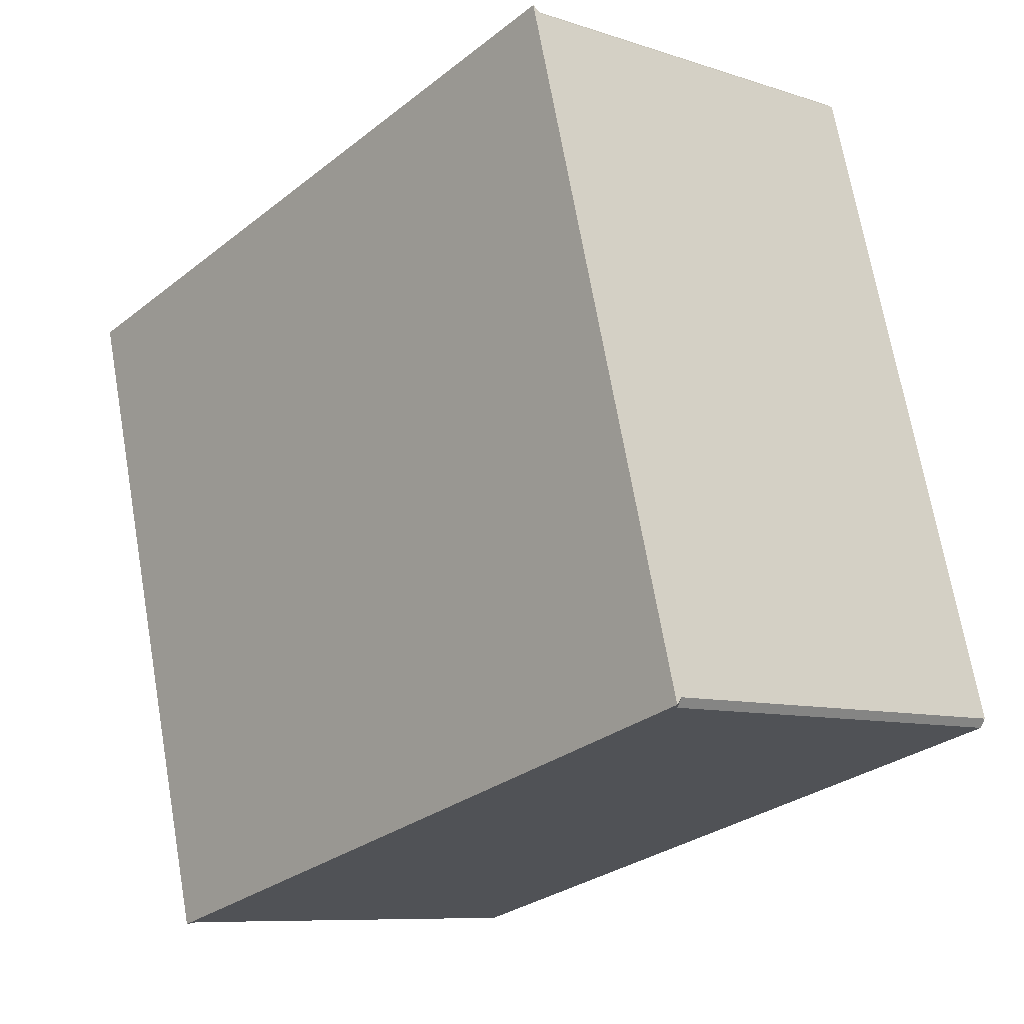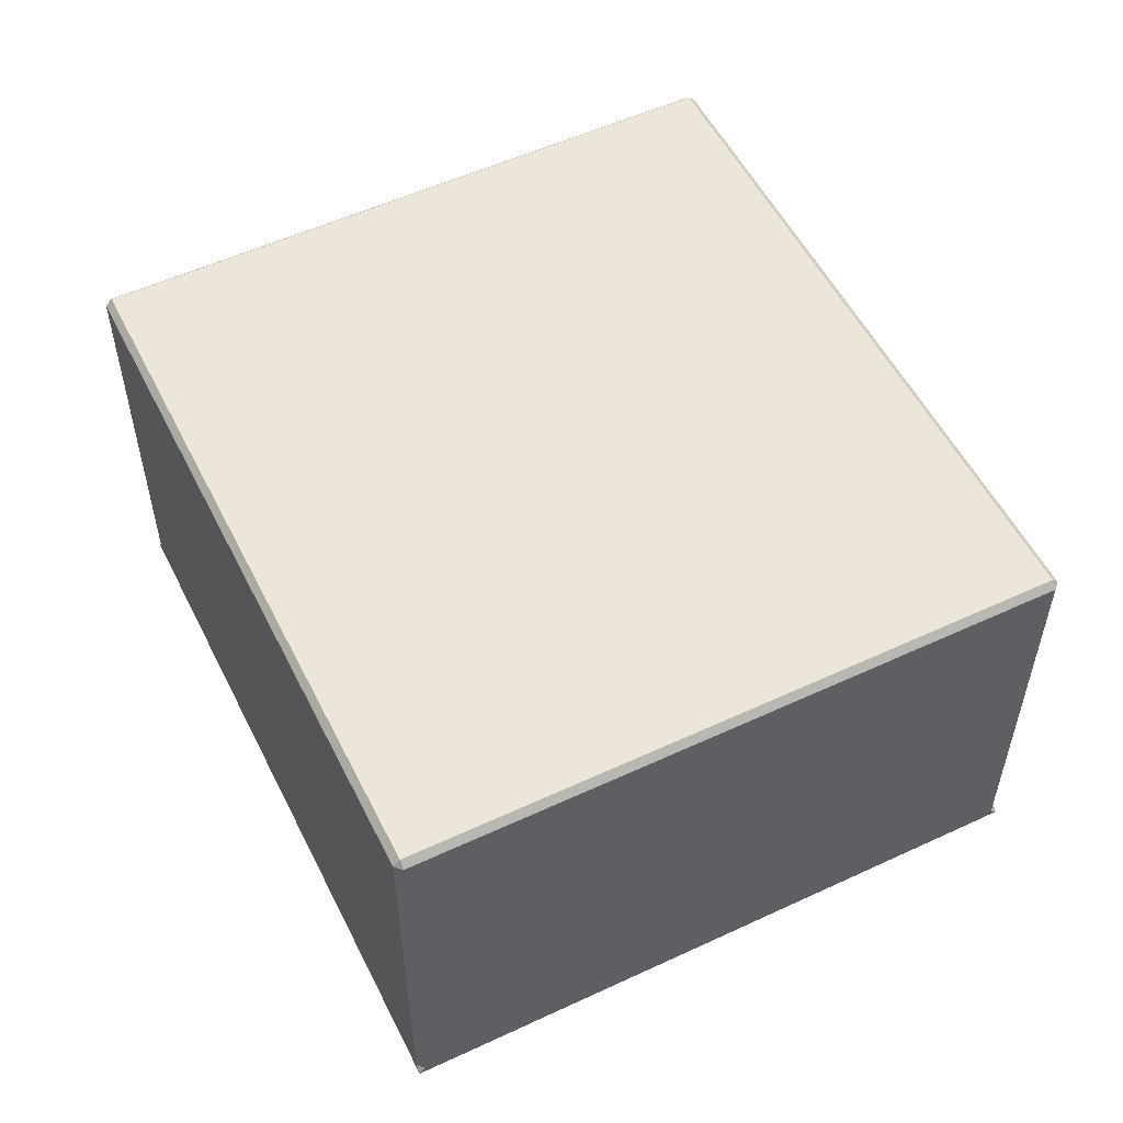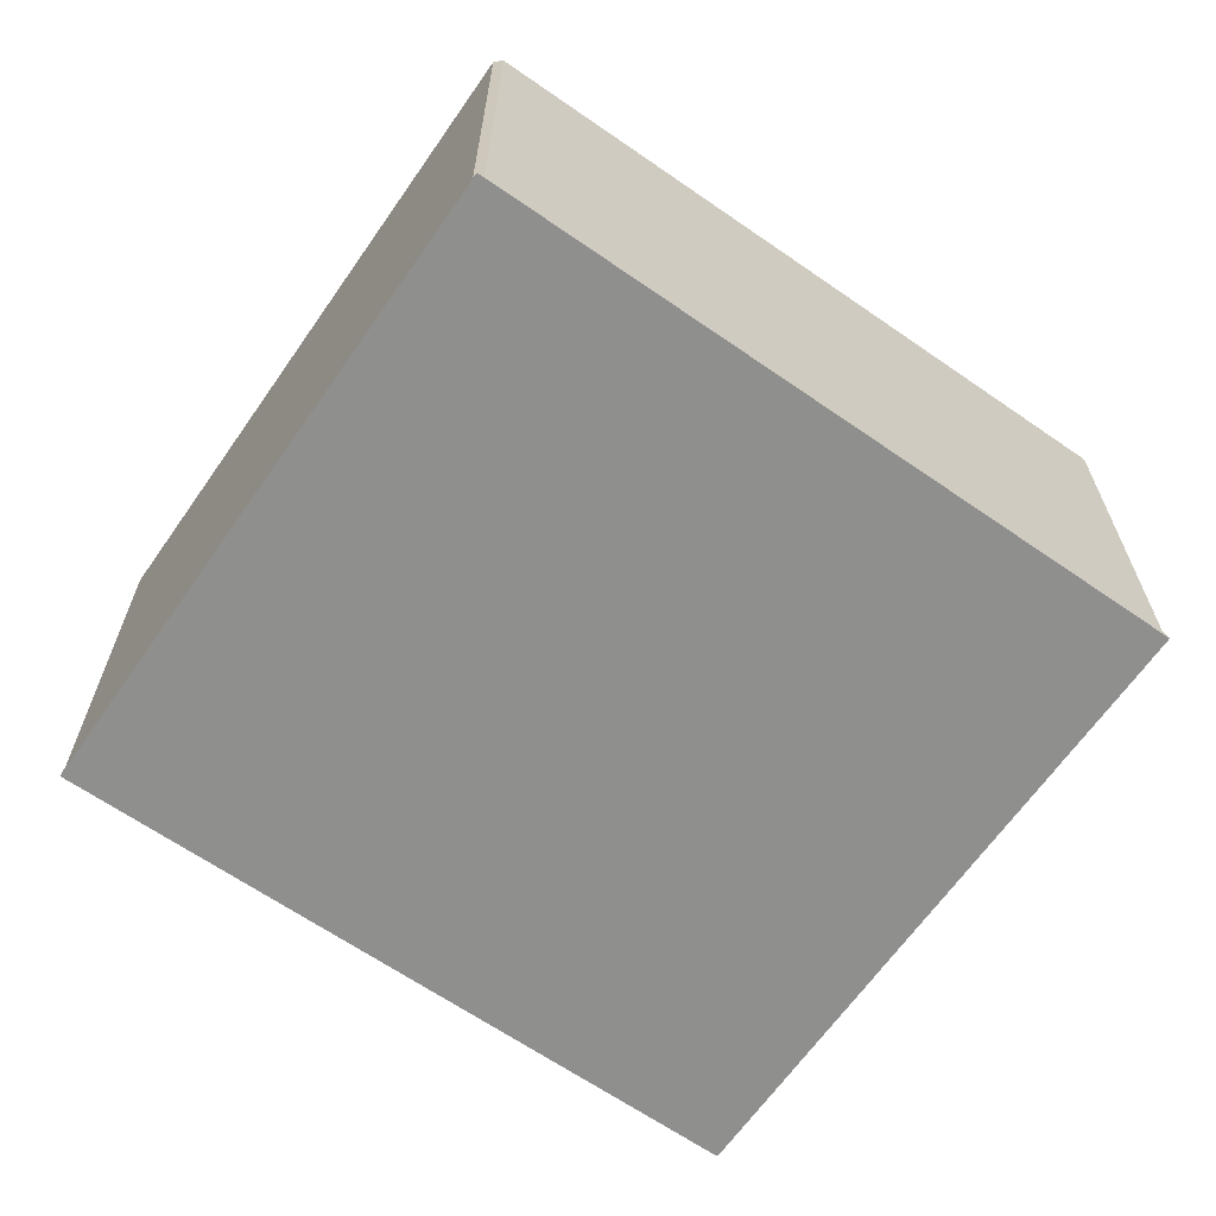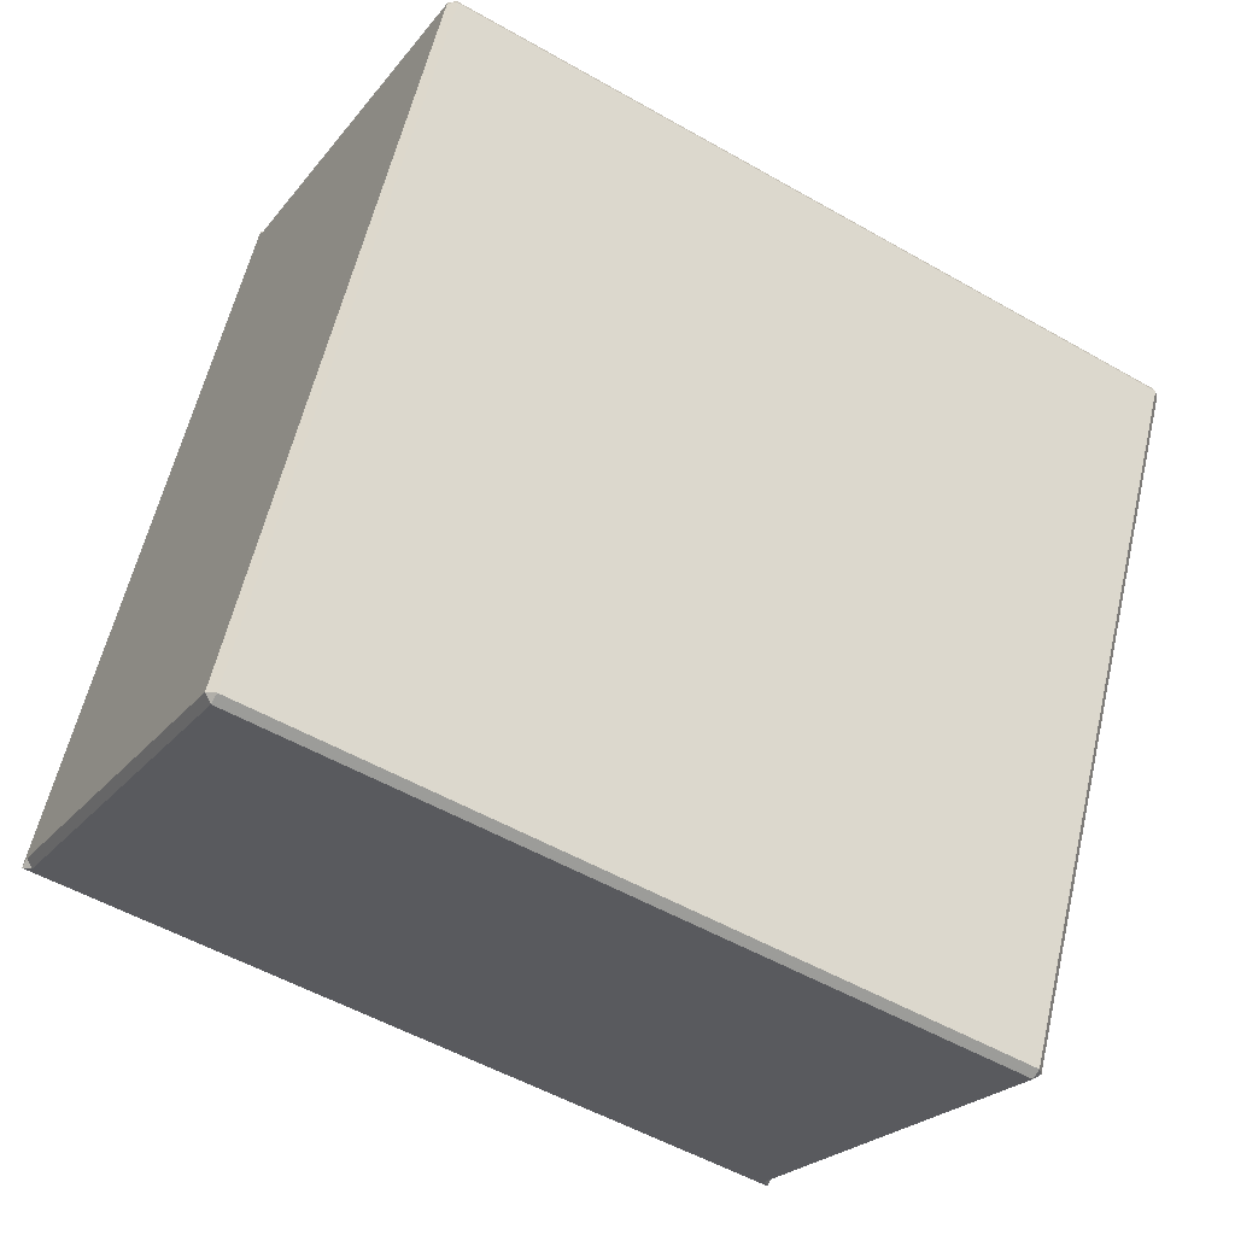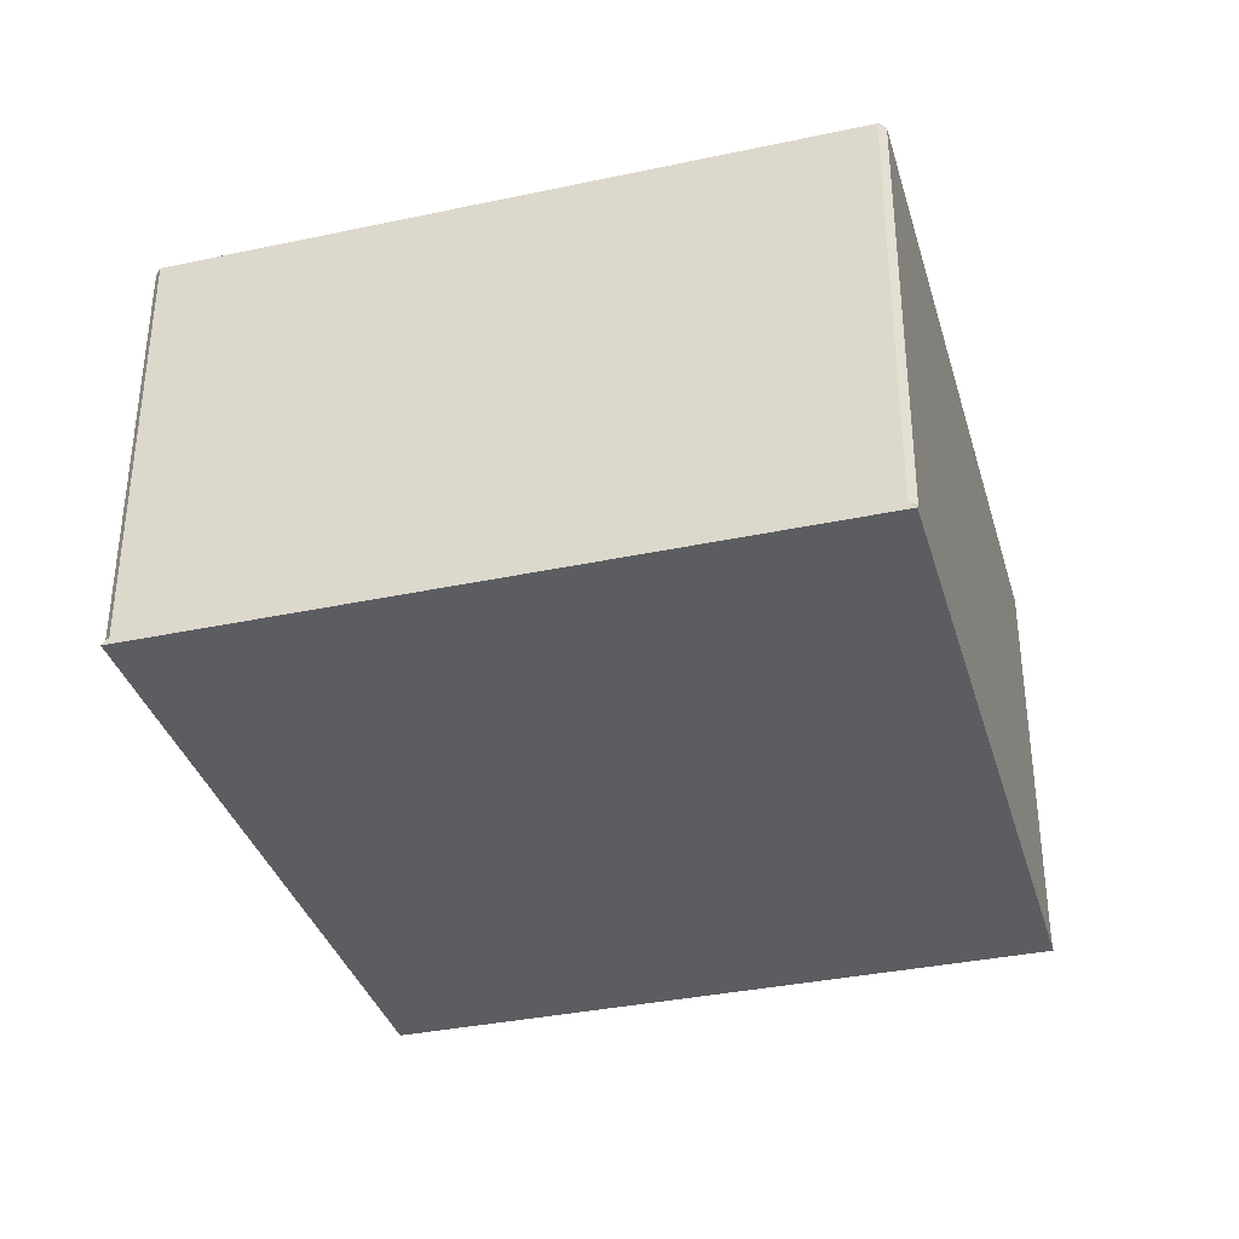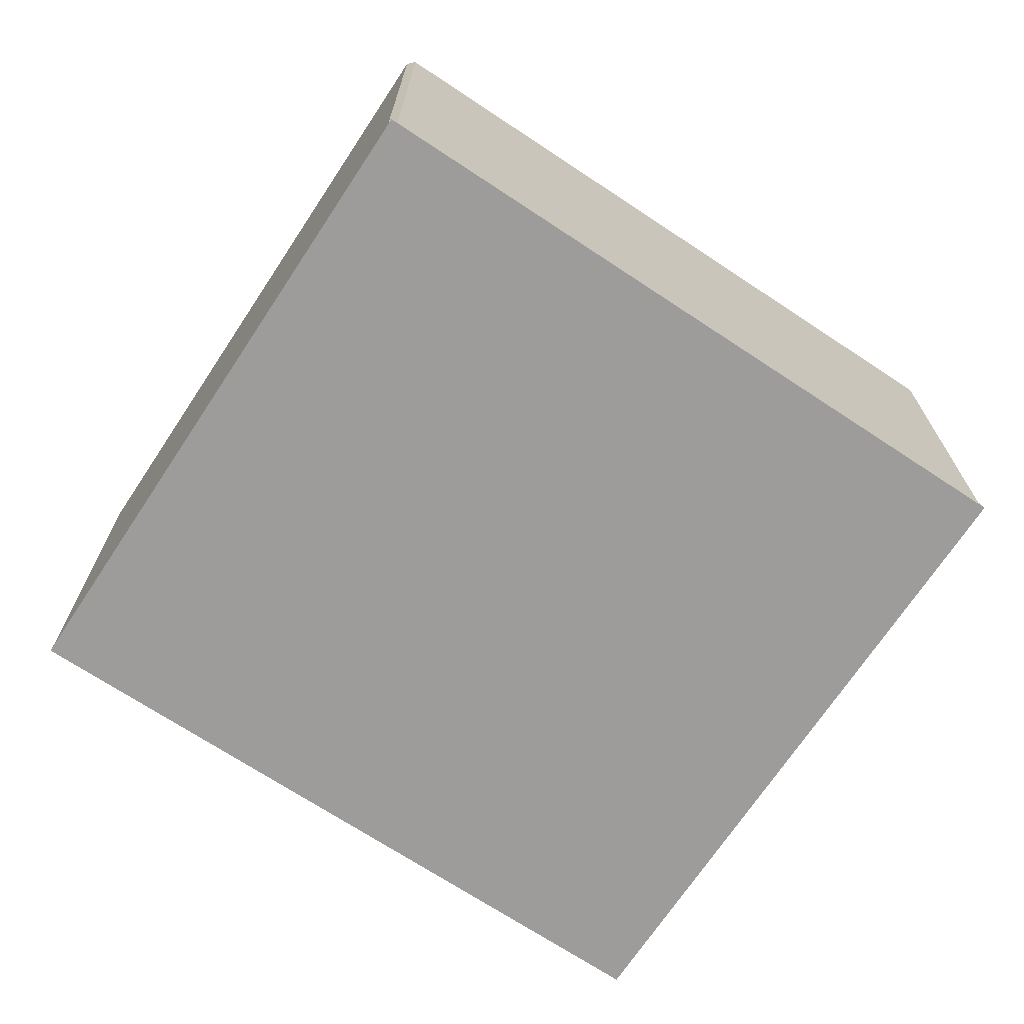
<metadata>
{"format":"obj","ext":"obj","renderer":"f3d","projection":"perspective","resolution":1024,"background":"white","views":[{"elev":-8.6,"azim":48.0,"up":"+Z"},{"elev":54.2,"azim":48.7,"up":"+Y"},{"elev":-65.2,"azim":130.1,"up":"+Y"},{"elev":-23.5,"azim":152.0,"up":"+Z"},{"elev":-35.6,"azim":90.7,"up":"+Y"},{"elev":-70.3,"azim":131.5,"up":"+Y"}]}
</metadata>
<code>
o power_supply_1
v -0.1587 -0 0.08067
v -0.1557 -0 0.0789
v -0.1587 -0 0.08067
v 0.09712 -0 0.1492
v 0.09535 -0 0.1462
v 0.09712 -0 0.1492
v -0.09519 0 -0.1564
v -0.09519 0 -0.1564
v -0.09343 0 -0.1534
v 0.1606 0 -0.08786
v 0.1576 0 -0.08609
v 0.1606 0 -0.08786
v -0.09584 0.0025 -0.154
v -0.09278 0.0025 -0.1558
v -0.09519 0 -0.1564
v -0.09519 0 -0.1564
v -0.1581 0.0025 0.07825
v -0.1587 -0 0.08067
v -0.1587 -0 0.08067
v -0.1563 0.0025 0.08132
v 0.09471 0.0025 0.1486
v 0.09712 -0 0.1492
v 0.09712 -0 0.1492
v 0.09777 0.0025 0.1468
v 0.16 0.0025 -0.08545
v 0.1606 0 -0.08786
v 0.1606 0 -0.08786
v 0.1582 0.0025 -0.08851
v -0.09584 0.1515 -0.154
v -0.09343 0.154 -0.1534
v -0.09278 0.1515 -0.1558
v -0.1581 0.1515 0.07825
v -0.1563 0.1515 0.08132
v -0.1557 0.154 0.0789
v 0.09471 0.1515 0.1486
v 0.09777 0.1515 0.1468
v 0.09535 0.154 0.1462
v 0.16 0.1515 -0.08545
v 0.1582 0.1515 -0.08851
v 0.1576 0.154 -0.08609
f 3 4 22 19
f 34 37 40 30
f 12 8 15 27
f 2 9 11 5
f 13 17 32 29
f 6 10 26 23
f 28 14 31 39
f 20 21 35 33
f 24 25 38 36
f 1 2 3
f 4 5 6
f 7 8 9
f 10 11 12
f 13 14 15 16
f 17 18 19 20
f 21 22 23 24
f 25 26 27 28
f 29 30 31
f 32 33 34
f 35 36 37
f 38 39 40
f 9 2 1 7
f 2 5 4 3
f 5 11 10 6
f 11 9 8 12
f 16 18 17 13
f 19 22 21 20
f 23 26 25 24
f 27 15 14 28
f 12 27 26 10
f 22 4 6 23
f 3 19 18 1
f 15 8 7 16
f 29 32 34 30
f 33 35 37 34
f 36 38 40 37
f 39 31 30 40
f 28 39 38 25
f 35 21 24 36
f 20 33 32 17
f 31 14 13 29
f 7 1 18 16

</code>
